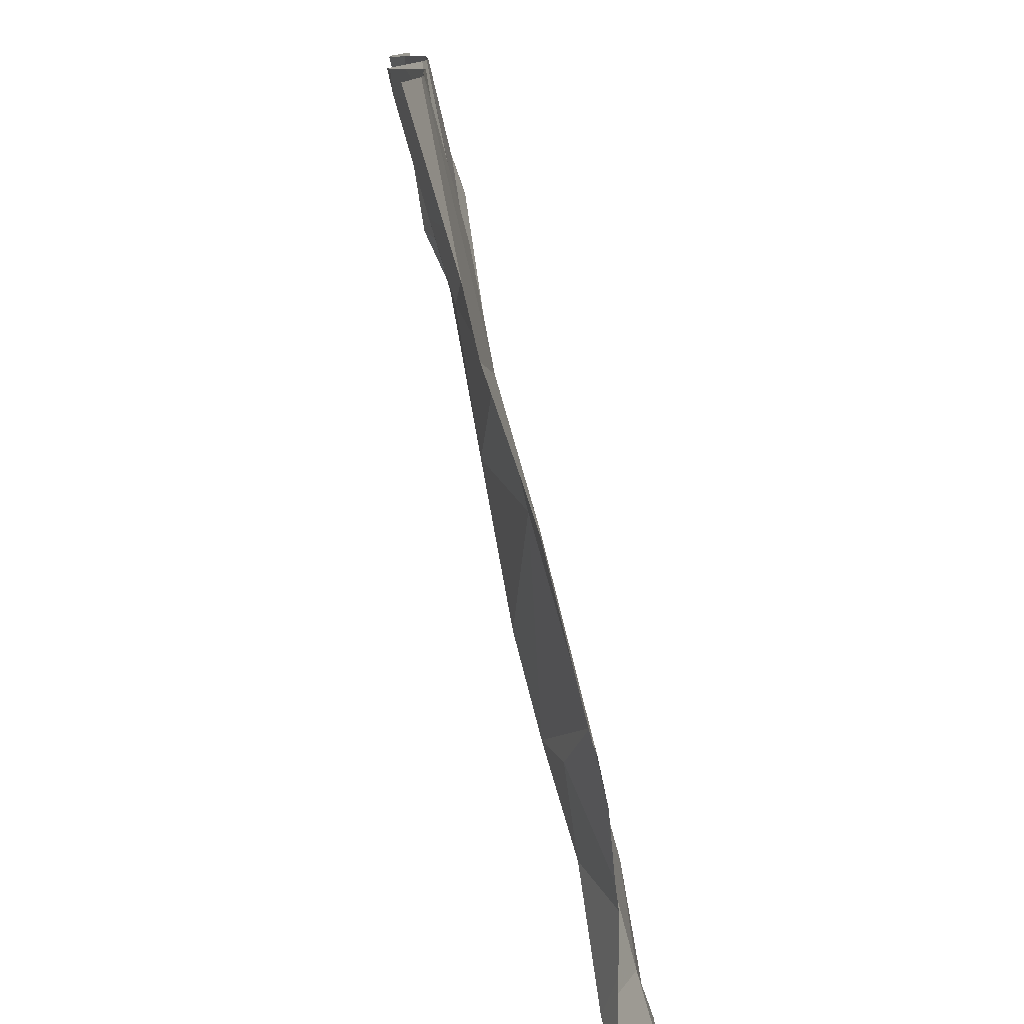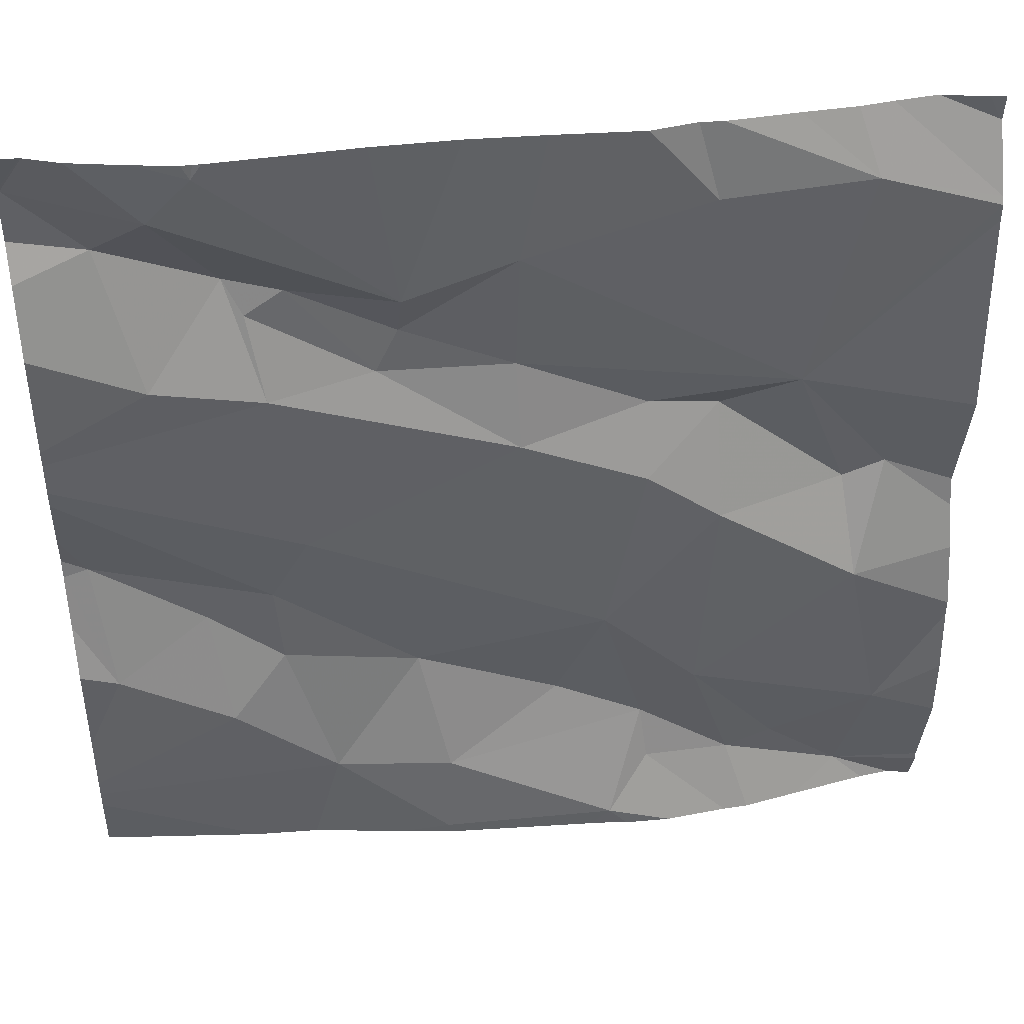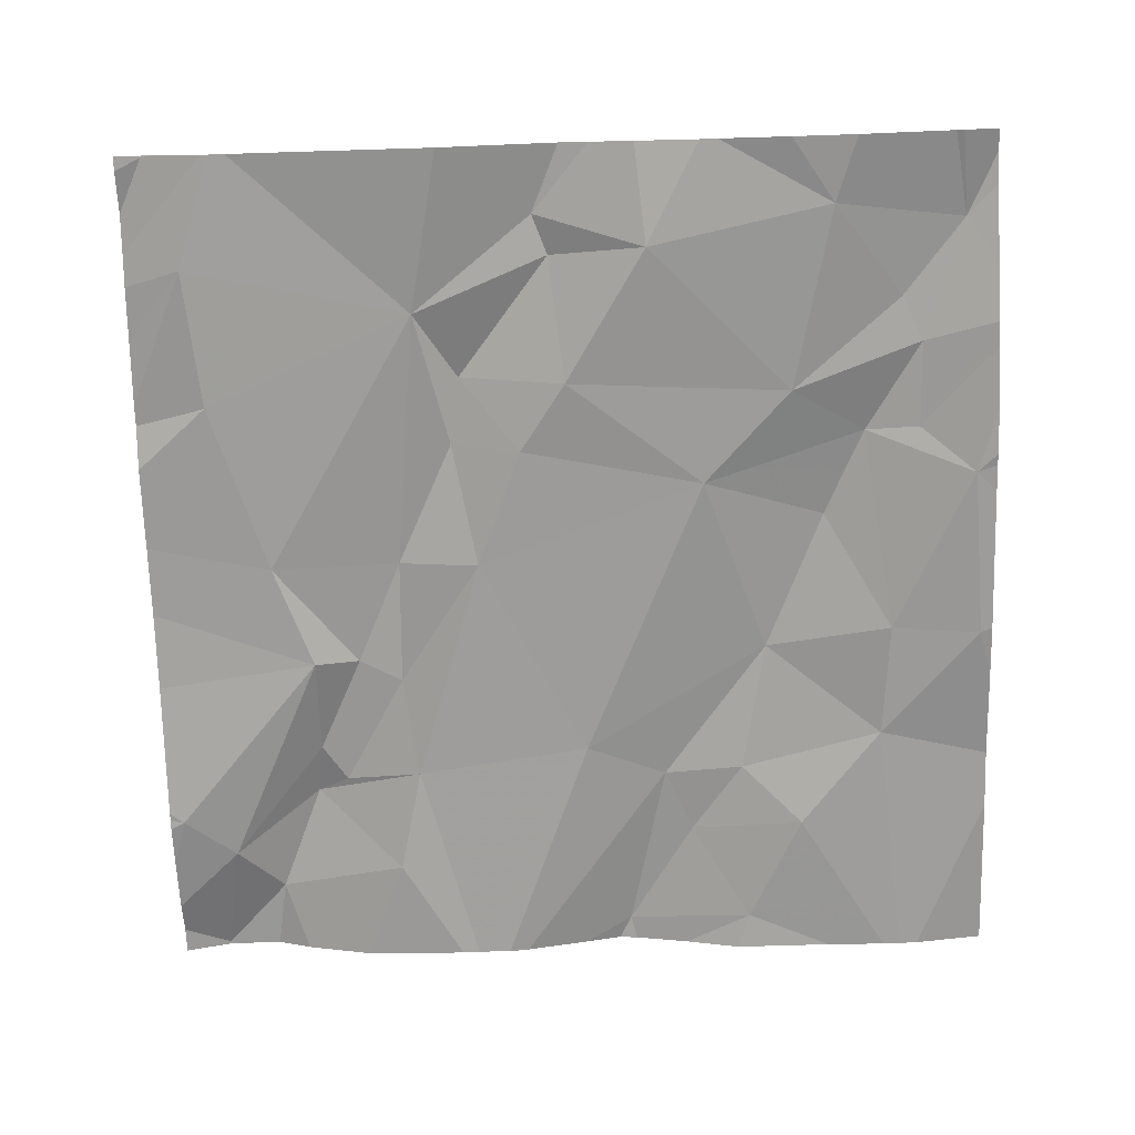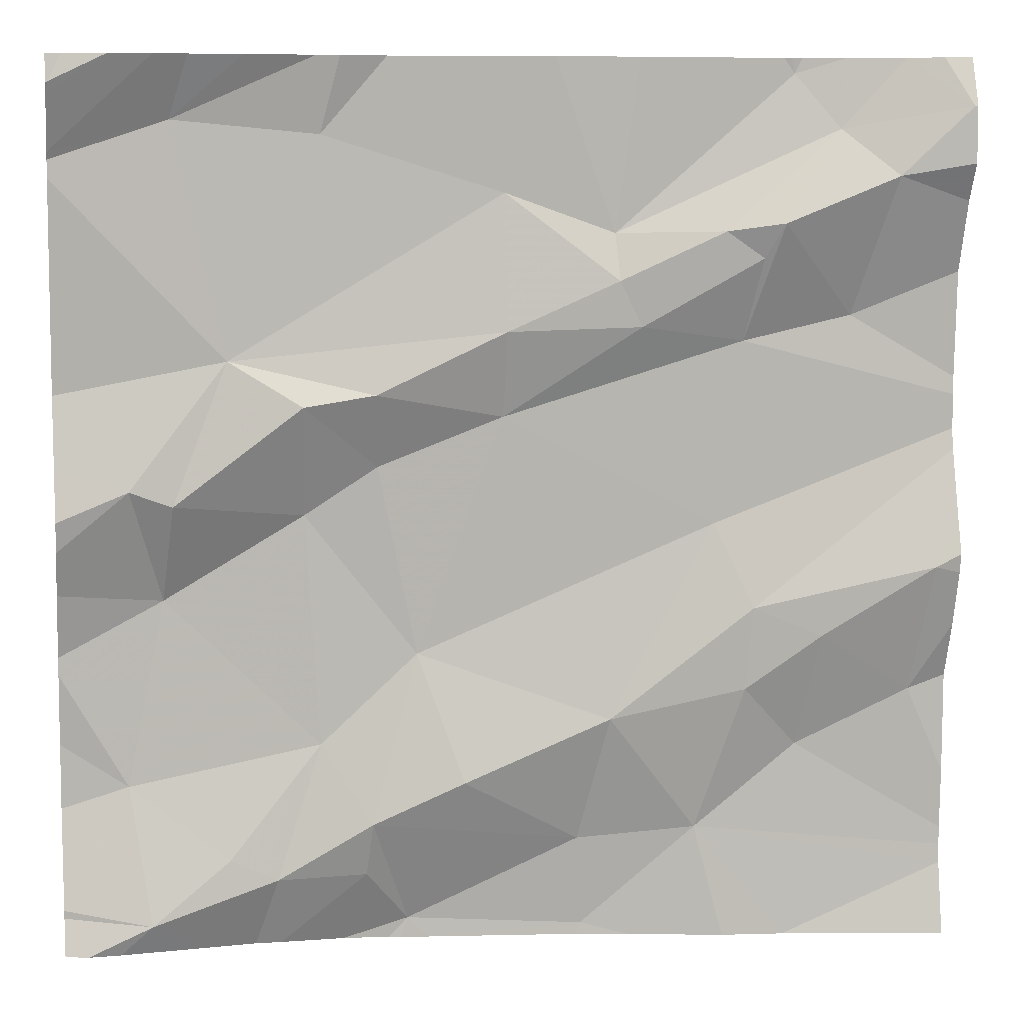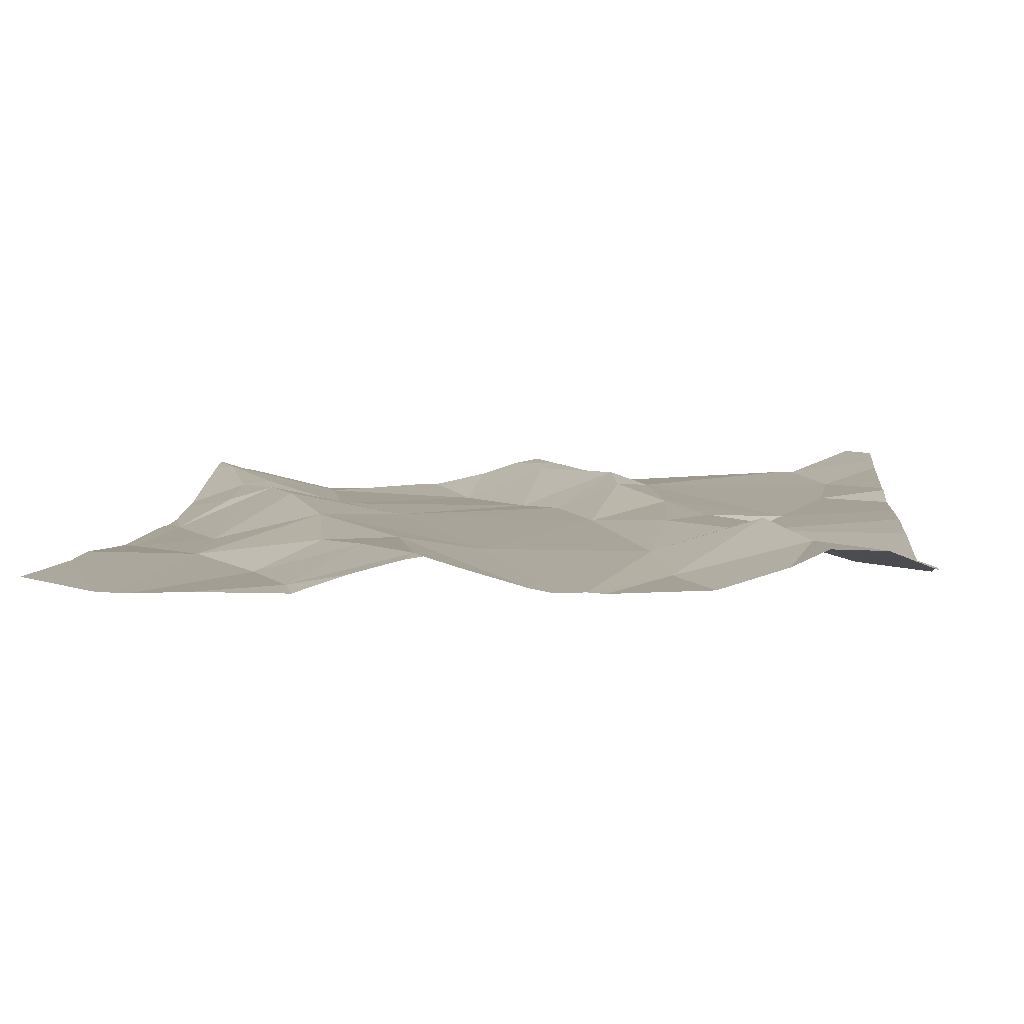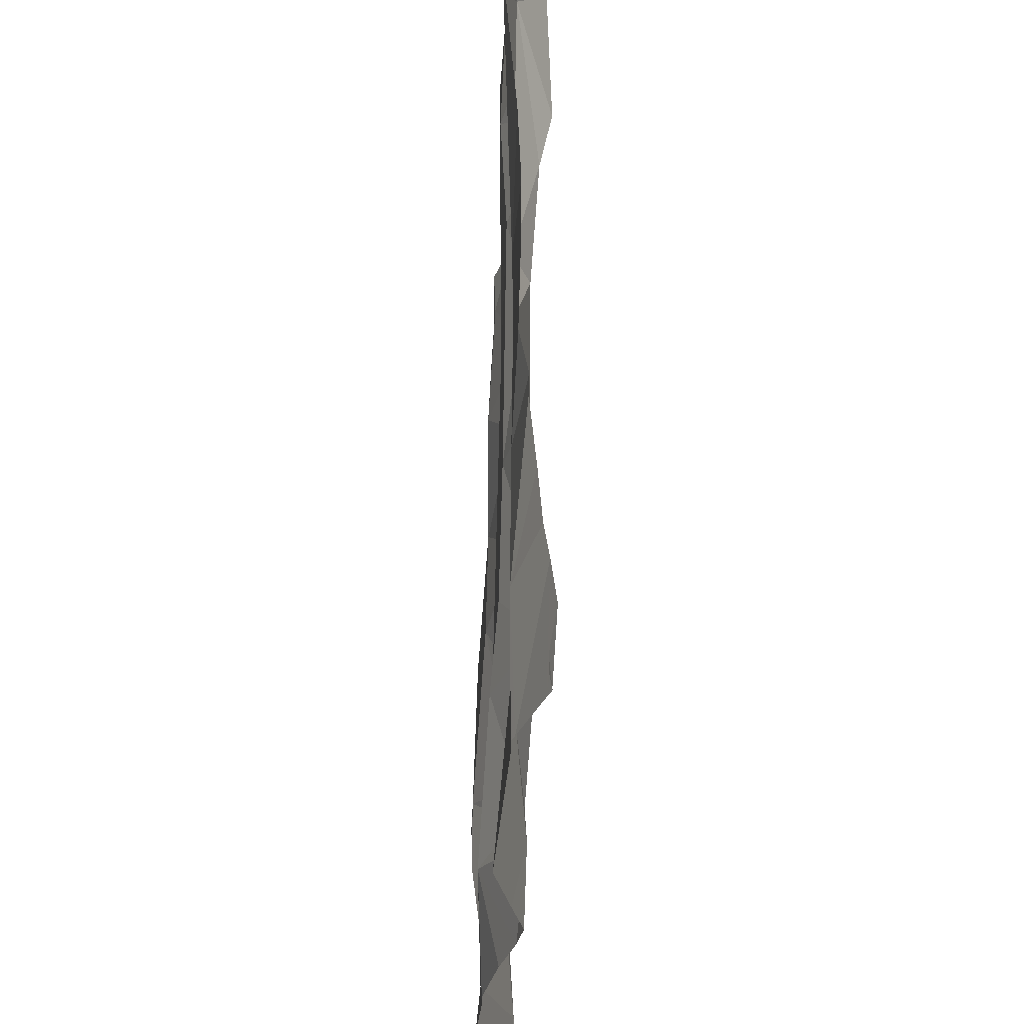
<metadata>
{"format":"obj","ext":"obj","renderer":"f3d","projection":"perspective","resolution":1024,"background":"white","views":[{"elev":-77.8,"azim":96.1,"up":"+Y"},{"elev":43.9,"azim":168.0,"up":"+Y"},{"elev":-77.5,"azim":-88.1,"up":"+Z"},{"elev":7.4,"azim":-11.3,"up":"+Y"},{"elev":14.6,"azim":95.2,"up":"+Z"},{"elev":55.9,"azim":-96.4,"up":"+Y"}]}
</metadata>
<code>
v -59.7 303.4 502.8
v -59.7 303.3 502.8
v -59.14 303.7 502.8
v -60.03 303.7 502.8
v -59.28 303.6 502.9
v -59.21 303.7 502.8
v -59.42 303.5 502.8
v -59.45 303.5 502.8
v -59.26 303.7 502.8
v -59.3 303.1 502.8
v -59.3 303.1 502.8
v -59.56 303.4 502.8
v -59.08 303.7 502.9
v -59.48 302.8 502.7
v -59.89 302.8 502.7
v -59.16 303.6 502.9
v -59.83 302.8 502.7
v -59.42 302.8 502.8
v -59.34 303.2 502.8
v -59.45 303 502.8
v -59.35 302.9 502.8
v -59.11 303.7 502.8
v -59.32 302.8 502.8
v -59.8 302.8 502.7
v -59.11 303.2 502.9
v -59.67 302.8 502.7
v -59.48 302.9 502.8
v -59.21 303.7 502.8
v -59.25 303.7 502.8
v -59.08 303.6 502.9
v -59.3 303.5 502.8
v -59.34 303.6 502.8
v -59.19 303.5 502.8
v -59.12 303.1 502.8
v -59.23 303.1 502.8
v -59.31 303.4 502.8
v -59.65 303.1 502.7
v -59.47 302.8 502.7
v -59.24 303 502.8
v -59.77 303.3 502.7
v -59.92 303.2 502.7
v -59.81 302.9 502.7
v -59.94 302.8 502.7
v -59.66 302.8 502.7
v -59.78 303.4 502.8
v -59.76 303 502.7
v -59.71 302.9 502.8
v -59.45 303.6 502.8
v -59.64 302.8 502.7
v -59.25 302.8 502.8
v -59.56 303.4 502.8
v -59.56 303.6 502.8
v -59.91 303.7 502.7
v -59.61 303 502.8
v -59.71 302.9 502.7
v -59.93 303.7 502.8
v -59.75 303.7 502.8
v -59.86 302.9 502.7
v -59.85 303.4 502.7
v -59.91 303.3 502.8
v -59.08 303.6 502.9
v -59.96 303.3 502.7
v -59.96 303 502.7
v -59.08 303.7 502.9
v -59.08 303.7 502.9
v -59.08 303.3 502.8
v -59.08 303.4 502.8
v -59.83 303.7 502.8
v -59.08 303.3 502.8
v -59.08 303.2 502.8
v -59.97 303.7 502.8
v -60.03 303.7 502.8
v -60.03 303.7 502.8
v -60.03 303.6 502.7
v -60.03 303.6 502.7
v -60.03 303.3 502.7
v -60.03 303.3 502.7
v -60.03 303.2 502.7
v -60.03 302.9 502.7
v -60.03 302.8 502.7
v -60.03 302.8 502.7
v -60.03 303 502.7
v -60.03 303.1 502.7
v -60.03 303.6 502.7
v -60.03 303.1 502.7
v -60.02 303.7 502.8
v -59.76 303.7 502.8
v -60.03 303.2 502.7
v -60.03 303.4 502.7
v -59.08 302.9 502.8
v -59.08 303.5 502.8
v -59.08 303.4 502.8
v -59.08 303.2 502.9
v -59.08 303.2 502.9
v -59.08 302.9 502.8
v -59.08 303 502.8
v -59.08 303.1 502.8
v -59.08 303.1 502.8
v -59.08 302.9 502.8
v -60.01 302.8 502.7
v -59.97 302.8 502.7
v -59.68 302.8 502.7
v -59.73 302.8 502.7
v -59.08 302.8 502.8
v -60.03 302.8 502.7
v -59.89 303.7 502.8
v -59.59 303.7 502.8
v -59.55 303.7 502.8
v -59.42 303.7 502.8
v -59.51 303.7 502.8
v -59.26 303.7 502.8
v -59.27 303.7 502.8
v -59.73 303.7 502.8
v -59.69 303.7 502.8
v -60.03 303.7 502.8
v -60.03 303.7 502.8
v -59.96 303.7 502.8
v -59.08 303.7 502.9
v -59.11 303.7 502.8
f 35 10 11
f 2 12 1
f 2 1 45
f 104 90 50
f 6 32 5
f 6 9 48
f 5 16 6
f 8 51 7
f 8 7 32
f 7 36 31
f 35 39 34
f 28 6 3
f 10 25 70
f 67 19 66
f 11 10 20
f 12 2 37
f 3 13 22
f 13 16 30
f 22 65 119
f 103 44 24
f 107 52 108
f 20 19 37
f 46 47 37
f 20 27 21
f 19 10 69
f 106 53 68
f 20 21 11
f 10 19 20
f 102 44 103
f 101 43 100
f 27 38 21
f 71 73 117
f 56 53 106
f 40 41 46
f 54 47 27
f 42 43 15
f 32 7 31
f 5 32 31
f 61 33 91
f 35 34 25
f 33 36 67
f 19 12 37
f 21 38 18
f 35 11 39
f 59 62 60
f 41 40 60
f 42 58 43
f 38 44 49
f 37 2 40
f 51 1 12
f 40 2 45
f 47 46 42
f 48 32 6
f 48 8 32
f 36 33 5
f 46 37 40
f 59 45 1
f 34 39 95
f 71 4 73
f 94 34 98
f 21 39 11
f 59 51 52
f 51 8 52
f 8 48 52
f 42 55 47
f 50 21 23
f 6 16 13
f 109 9 112
f 47 54 37
f 55 42 17
f 19 36 12
f 36 7 12
f 95 21 99
f 100 43 81
f 55 44 47
f 59 57 53
f 87 57 113
f 42 46 58
f 57 59 52
f 40 45 60
f 45 59 60
f 47 44 27
f 93 25 94
f 5 31 36
f 59 1 51
f 44 38 27
f 10 35 25
f 16 5 33
f 63 58 46
f 37 54 20
f 56 74 53
f 60 62 41
f 57 52 107
f 12 7 51
f 27 20 54
f 108 48 110
f 43 63 79
f 92 33 67
f 24 55 17
f 59 53 75
f 83 41 85
f 91 33 92
f 87 53 57
f 23 21 18
f 77 59 89
f 44 55 24
f 46 41 63
f 68 53 87
f 22 13 65
f 43 58 63
f 41 62 78
f 72 4 115
f 61 16 33
f 73 4 72
f 17 42 15
f 73 74 56
f 75 53 74
f 65 13 64
f 76 62 77
f 15 43 101
f 3 6 13
f 77 62 59
f 78 62 76
f 64 13 30
f 30 16 61
f 79 63 82
f 80 43 79
f 14 38 49
f 81 43 80
f 66 19 69
f 82 63 83
f 28 9 6
f 83 63 41
f 84 59 75
f 67 36 19
f 18 38 14
f 85 41 88
f 100 81 105
f 69 10 70
f 70 25 93
f 88 41 78
f 50 90 21
f 89 59 84
f 94 25 34
f 95 39 21
f 96 34 95
f 26 44 102
f 97 34 96
f 29 9 28
f 86 4 71
f 98 34 97
f 99 21 90
f 49 44 26
f 108 52 48
f 109 48 9
f 110 48 109
f 111 9 29
f 112 9 111
f 113 57 114
f 114 57 107
f 115 4 86
f 116 72 115
f 117 73 56
f 119 65 118

</code>
